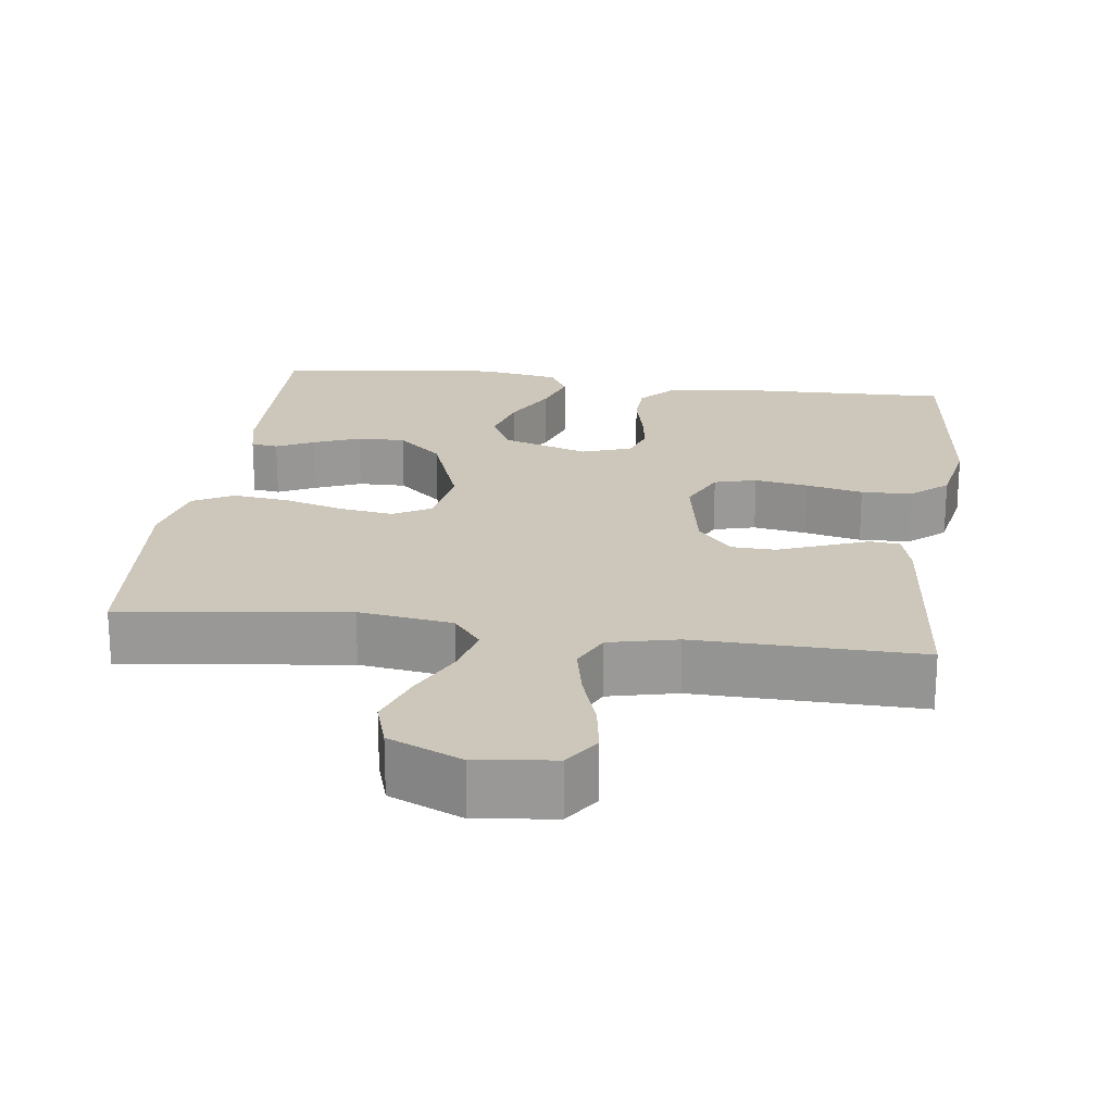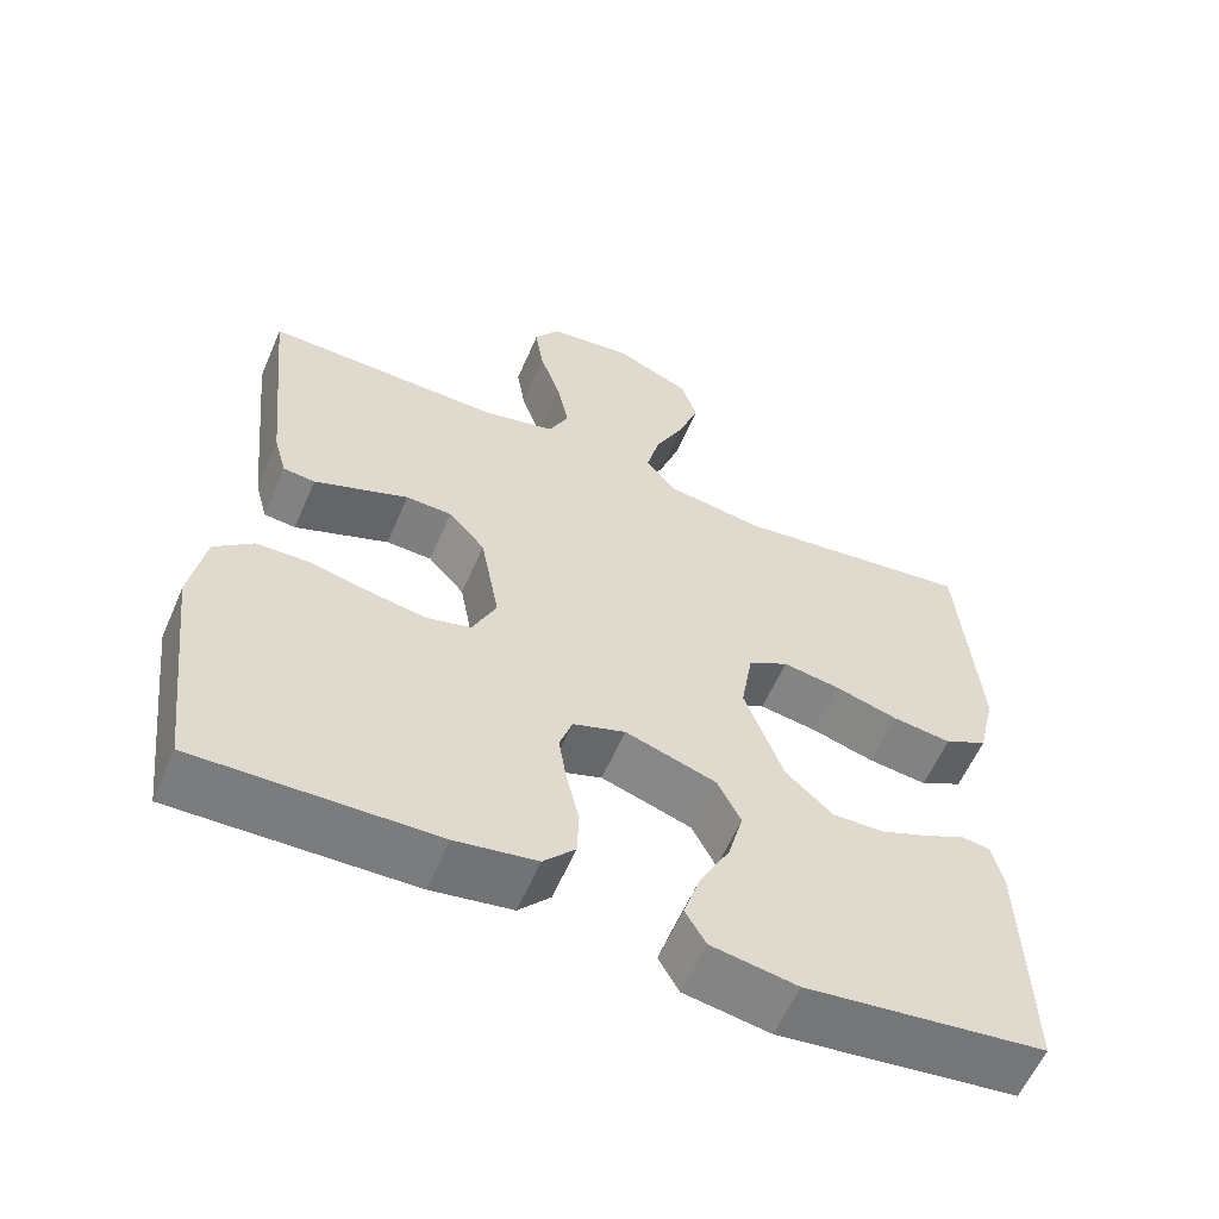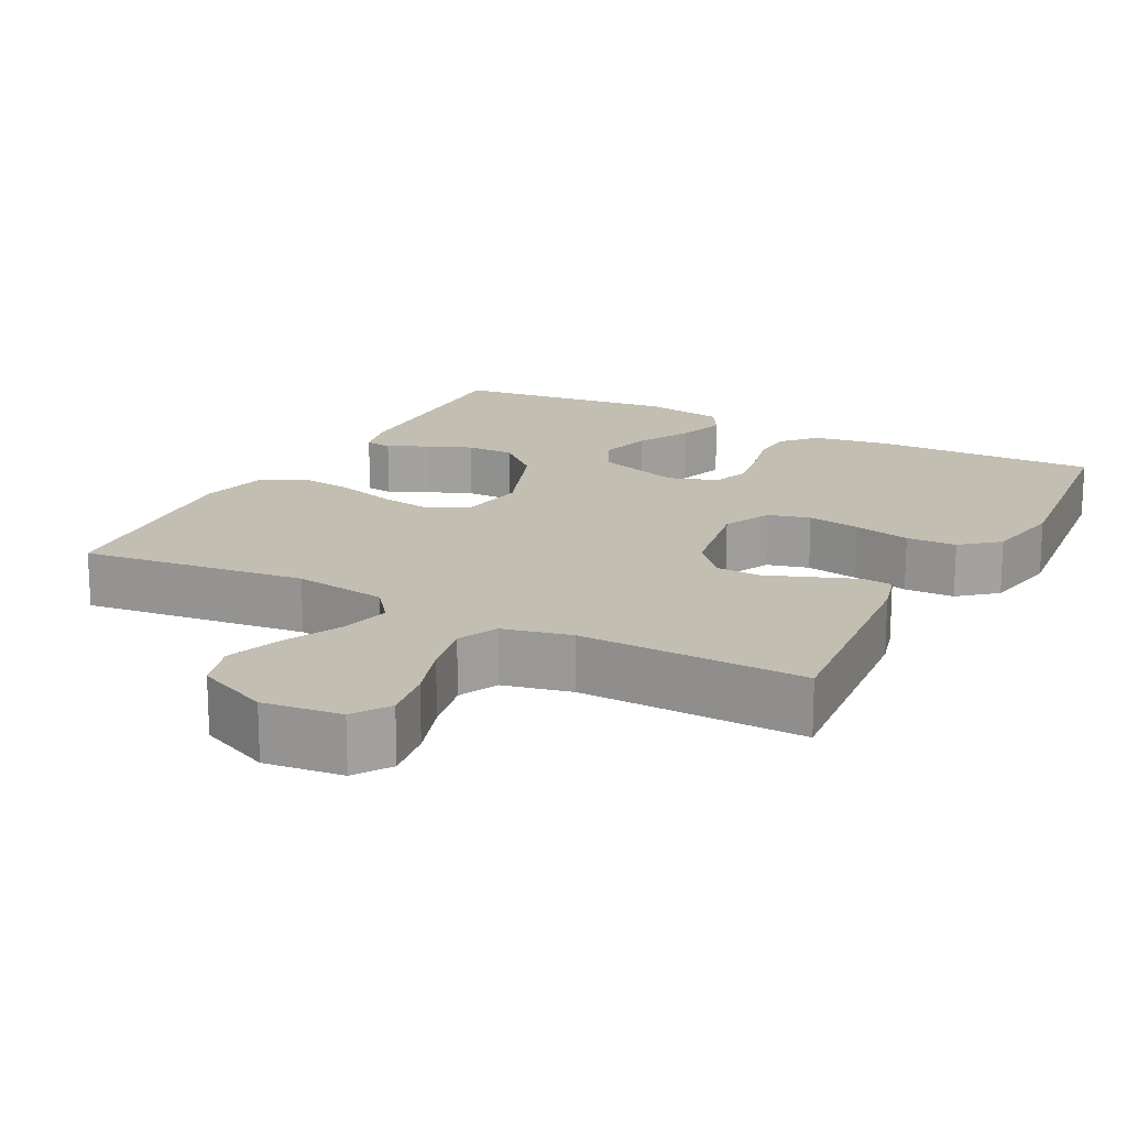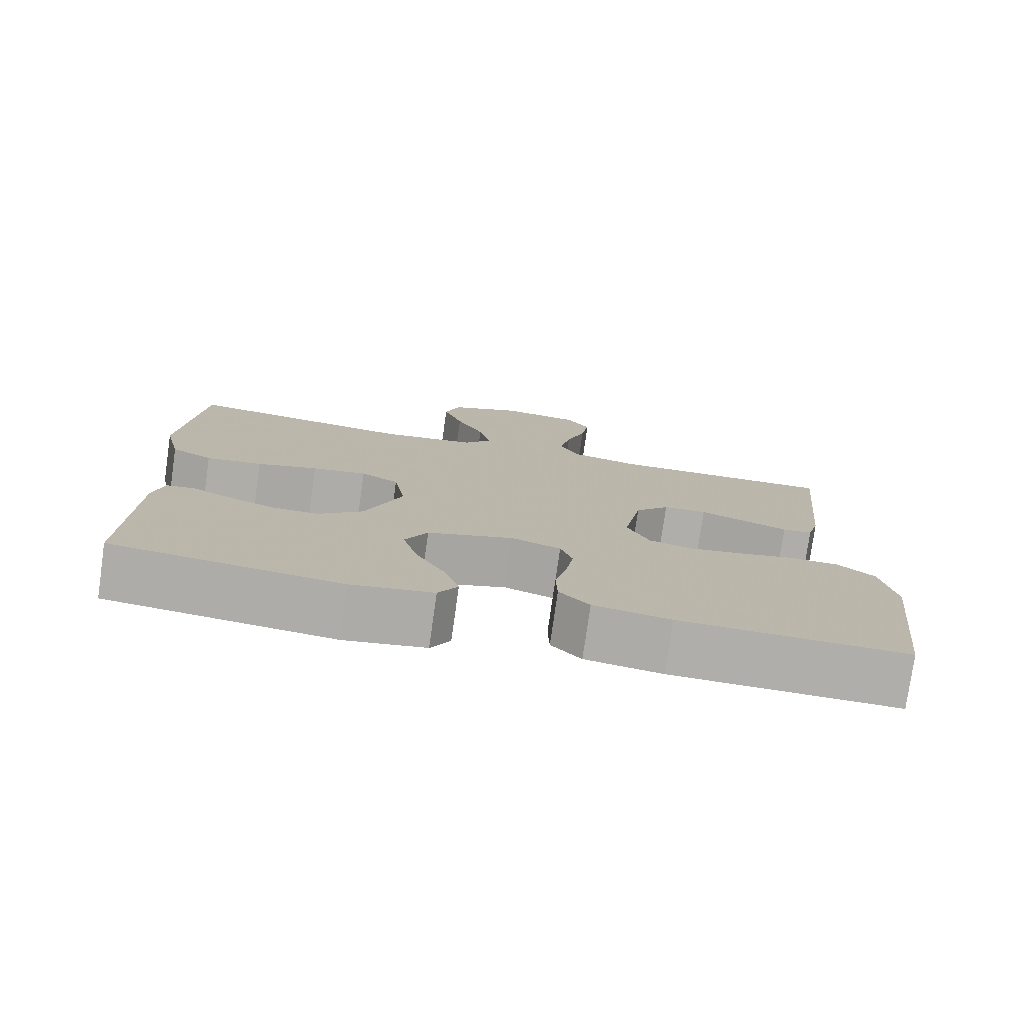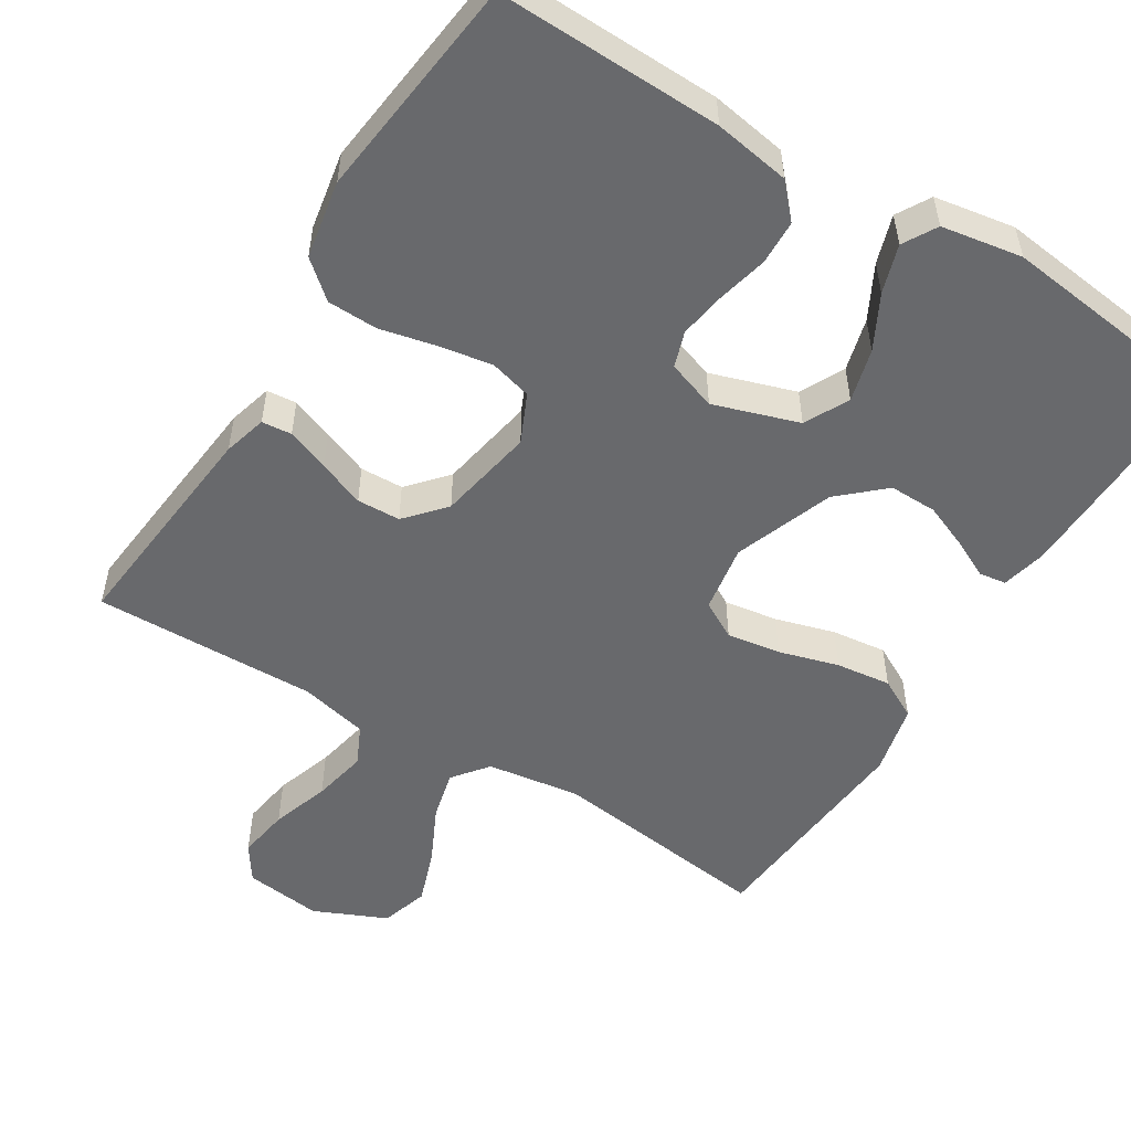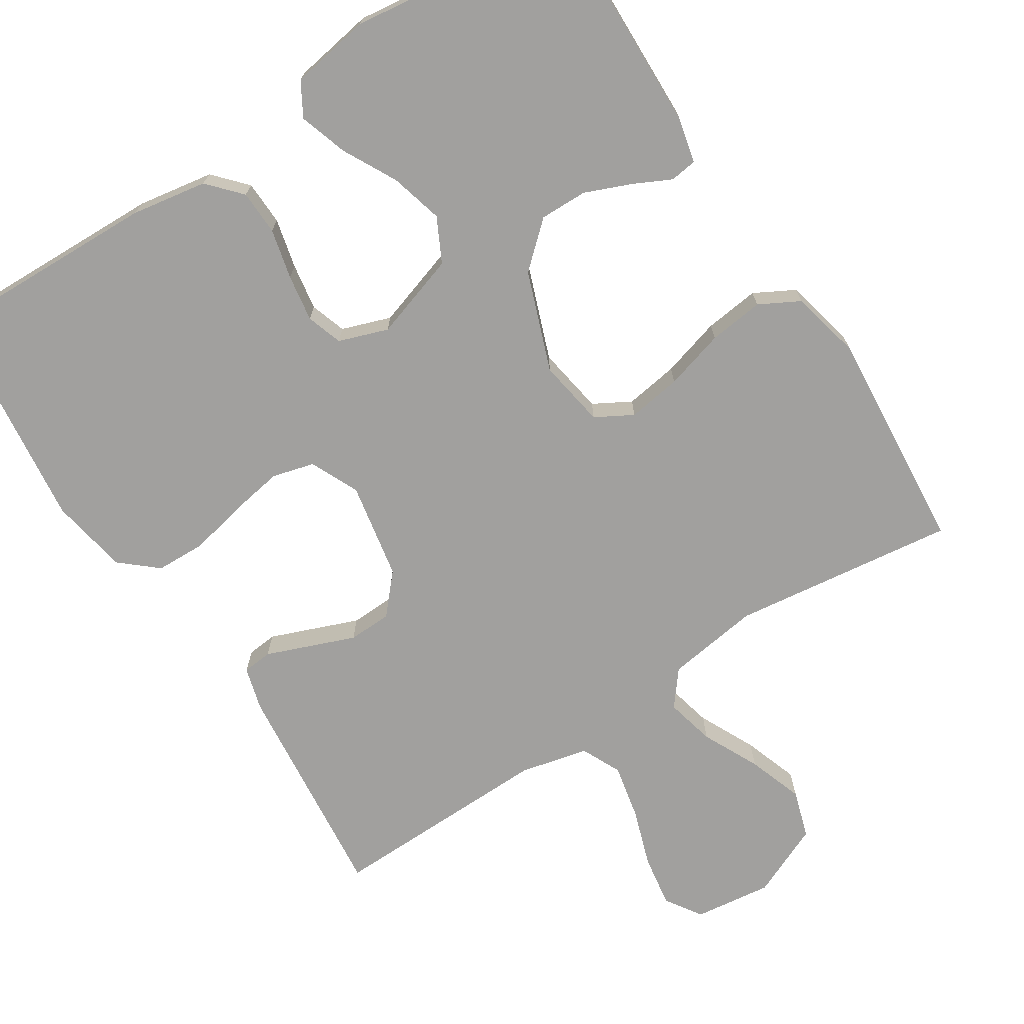
<metadata>
{"format":"obj","ext":"obj","renderer":"f3d","projection":"perspective","resolution":1024,"background":"white","views":[{"elev":21.3,"azim":7.6,"up":"+Y"},{"elev":-59.1,"azim":156.7,"up":"+Z"},{"elev":17.4,"azim":27.9,"up":"+Y"},{"elev":-77.6,"azim":-8.1,"up":"+Z"},{"elev":-52.8,"azim":148.3,"up":"+Y"},{"elev":-71.8,"azim":-147.3,"up":"+Y"}]}
</metadata>
<code>
v 0.5 0.07 -0.5
v 0.2 0.07 -0.492
v 0.098 0.07 -0.475
v 0.058 0.07 -0.431
v 0.056 0.07 -0.371
v 0.072 0.07 -0.304
v 0.082 0.07 -0.241
v 0.066 0.07 -0.193
v 0 0.07 -0.17
v -0.114 0.07 -0.207
v -0.144 0.07 -0.266
v -0.125 0.07 -0.337
v -0.087 0.07 -0.409
v -0.066 0.07 -0.474
v -0.092 0.07 -0.519
v -0.2 0.07 -0.537
v -0.5 0.07 -0.5
v -0.492 0.07 -0.2
v -0.478 0.07 -0.14
v -0.442 0.07 -0.135
v -0.391 0.07 -0.16
v -0.33 0.07 -0.185
v -0.266 0.07 -0.186
v -0.207 0.07 -0.133
v -0.158 0.07 0
v -0.173 0.07 0.091
v -0.223 0.07 0.119
v -0.295 0.07 0.108
v -0.375 0.07 0.085
v -0.449 0.07 0.076
v -0.503 0.07 0.105
v -0.525 0.07 0.2
v -0.5 0.07 0.5
v -0.2 0.07 0.462
v -0.075 0.07 0.48
v -0.038 0.07 0.527
v -0.054 0.07 0.593
v -0.091 0.07 0.669
v -0.117 0.07 0.743
v -0.097 0.07 0.807
v 0 0.07 0.85
v 0.104 0.07 0.837
v 0.136 0.07 0.789
v 0.125 0.07 0.719
v 0.099 0.07 0.641
v 0.084 0.07 0.568
v 0.109 0.07 0.515
v 0.2 0.07 0.494
v 0.5 0.07 0.5
v 0.47 0.07 0.2
v 0.454 0.07 0.142
v 0.414 0.07 0.138
v 0.357 0.07 0.16
v 0.295 0.07 0.184
v 0.237 0.07 0.182
v 0.191 0.07 0.13
v 0.167 0.07 0
v 0.197 0.07 -0.065
v 0.253 0.07 -0.08
v 0.324 0.07 -0.068
v 0.4 0.07 -0.051
v 0.467 0.07 -0.053
v 0.516 0.07 -0.095
v 0.535 0.07 -0.2
v 0.5 0 -0.5
v 0.2 0 -0.492
v 0.098 0 -0.475
v 0.058 0 -0.431
v 0.056 0 -0.371
v 0.072 0 -0.304
v 0.082 0 -0.241
v 0.066 0 -0.193
v 0 0 -0.17
v -0.114 0 -0.207
v -0.144 0 -0.266
v -0.125 0 -0.337
v -0.087 0 -0.409
v -0.066 0 -0.474
v -0.092 0 -0.519
v -0.2 0 -0.537
v -0.5 0 -0.5
v -0.492 0 -0.2
v -0.478 0 -0.14
v -0.442 0 -0.135
v -0.391 0 -0.16
v -0.33 0 -0.185
v -0.266 0 -0.186
v -0.207 0 -0.133
v -0.158 0 0
v -0.173 0 0.091
v -0.223 0 0.119
v -0.295 0 0.108
v -0.375 0 0.085
v -0.449 0 0.076
v -0.503 0 0.105
v -0.525 0 0.2
v -0.5 0 0.5
v -0.2 0 0.462
v -0.075 0 0.48
v -0.038 0 0.527
v -0.054 0 0.593
v -0.091 0 0.669
v -0.117 0 0.743
v -0.097 0 0.807
v 0 0 0.85
v 0.104 0 0.837
v 0.136 0 0.789
v 0.125 0 0.719
v 0.099 0 0.641
v 0.084 0 0.568
v 0.109 0 0.515
v 0.2 0 0.494
v 0.5 0 0.5
v 0.47 0 0.2
v 0.454 0 0.142
v 0.414 0 0.138
v 0.357 0 0.16
v 0.295 0 0.184
v 0.237 0 0.182
v 0.191 0 0.13
v 0.167 0 0
v 0.197 0 -0.065
v 0.253 0 -0.08
v 0.324 0 -0.068
v 0.4 0 -0.051
v 0.467 0 -0.053
v 0.516 0 -0.095
v 0.535 0 -0.2
f 4 5 6
f 3 4 6
f 2 3 6
f 1 2 6
f 64 1 6
f 63 64 6
f 62 63 6
f 61 62 6
f 60 61 6
f 59 60 6 7
f 58 59 7 8
f 57 58 8 9
f 56 57 9 10
f 55 56 10
f 52 53 54
f 51 52 54
f 50 51 54
f 49 50 54
f 48 49 54
f 47 48 54 55
f 46 47 55 10
f 43 44 45
f 42 43 45
f 41 42 45
f 40 41 45
f 39 40 45
f 38 39 45
f 37 38 45
f 36 37 45 46
f 46 10 11
f 36 46 11
f 35 36 11
f 32 33 34
f 31 32 34
f 30 31 34
f 29 30 34
f 28 29 34
f 27 28 34 35
f 26 27 35
f 25 26 35
f 19 20 21
f 18 19 21
f 17 18 21
f 16 17 21
f 15 16 21
f 14 15 21
f 13 14 21
f 12 13 21
f 11 12 21 22
f 25 35 11
f 24 25 11
f 23 24 11
f 11 22 23
f 70 69 68
f 70 68 67
f 70 67 66
f 70 66 65
f 70 65 128
f 70 128 127
f 70 127 126
f 70 126 125
f 70 125 124
f 71 70 124 123
f 72 71 123 122
f 73 72 122 121
f 74 73 121 120
f 74 120 119
f 118 117 116
f 118 116 115
f 118 115 114
f 118 114 113
f 118 113 112
f 119 118 112 111
f 74 119 111 110
f 109 108 107
f 109 107 106
f 109 106 105
f 109 105 104
f 109 104 103
f 109 103 102
f 109 102 101
f 110 109 101 100
f 75 74 110
f 75 110 100
f 75 100 99
f 98 97 96
f 98 96 95
f 98 95 94
f 98 94 93
f 98 93 92
f 99 98 92 91
f 99 91 90
f 99 90 89
f 85 84 83
f 85 83 82
f 85 82 81
f 85 81 80
f 85 80 79
f 85 79 78
f 85 78 77
f 85 77 76
f 86 85 76 75
f 75 99 89
f 75 89 88
f 75 88 87
f 87 86 75
f 1 65 66 2
f 2 66 67 3
f 3 67 68 4
f 4 68 69 5
f 5 69 70 6
f 6 70 71 7
f 7 71 72 8
f 8 72 73 9
f 9 73 74 10
f 10 74 75 11
f 11 75 76 12
f 12 76 77 13
f 13 77 78 14
f 14 78 79 15
f 15 79 80 16
f 16 80 81 17
f 17 81 82 18
f 18 82 83 19
f 19 83 84 20
f 20 84 85 21
f 21 85 86 22
f 22 86 87 23
f 23 87 88 24
f 24 88 89 25
f 25 89 90 26
f 26 90 91 27
f 27 91 92 28
f 28 92 93 29
f 29 93 94 30
f 30 94 95 31
f 31 95 96 32
f 32 96 97 33
f 33 97 98 34
f 34 98 99 35
f 35 99 100 36
f 36 100 101 37
f 37 101 102 38
f 38 102 103 39
f 39 103 104 40
f 40 104 105 41
f 41 105 106 42
f 42 106 107 43
f 43 107 108 44
f 44 108 109 45
f 45 109 110 46
f 46 110 111 47
f 47 111 112 48
f 48 112 113 49
f 49 113 114 50
f 50 114 115 51
f 51 115 116 52
f 52 116 117 53
f 53 117 118 54
f 54 118 119 55
f 55 119 120 56
f 56 120 121 57
f 57 121 122 58
f 58 122 123 59
f 59 123 124 60
f 60 124 125 61
f 61 125 126 62
f 62 126 127 63
f 63 127 128 64
f 64 128 65 1

</code>
